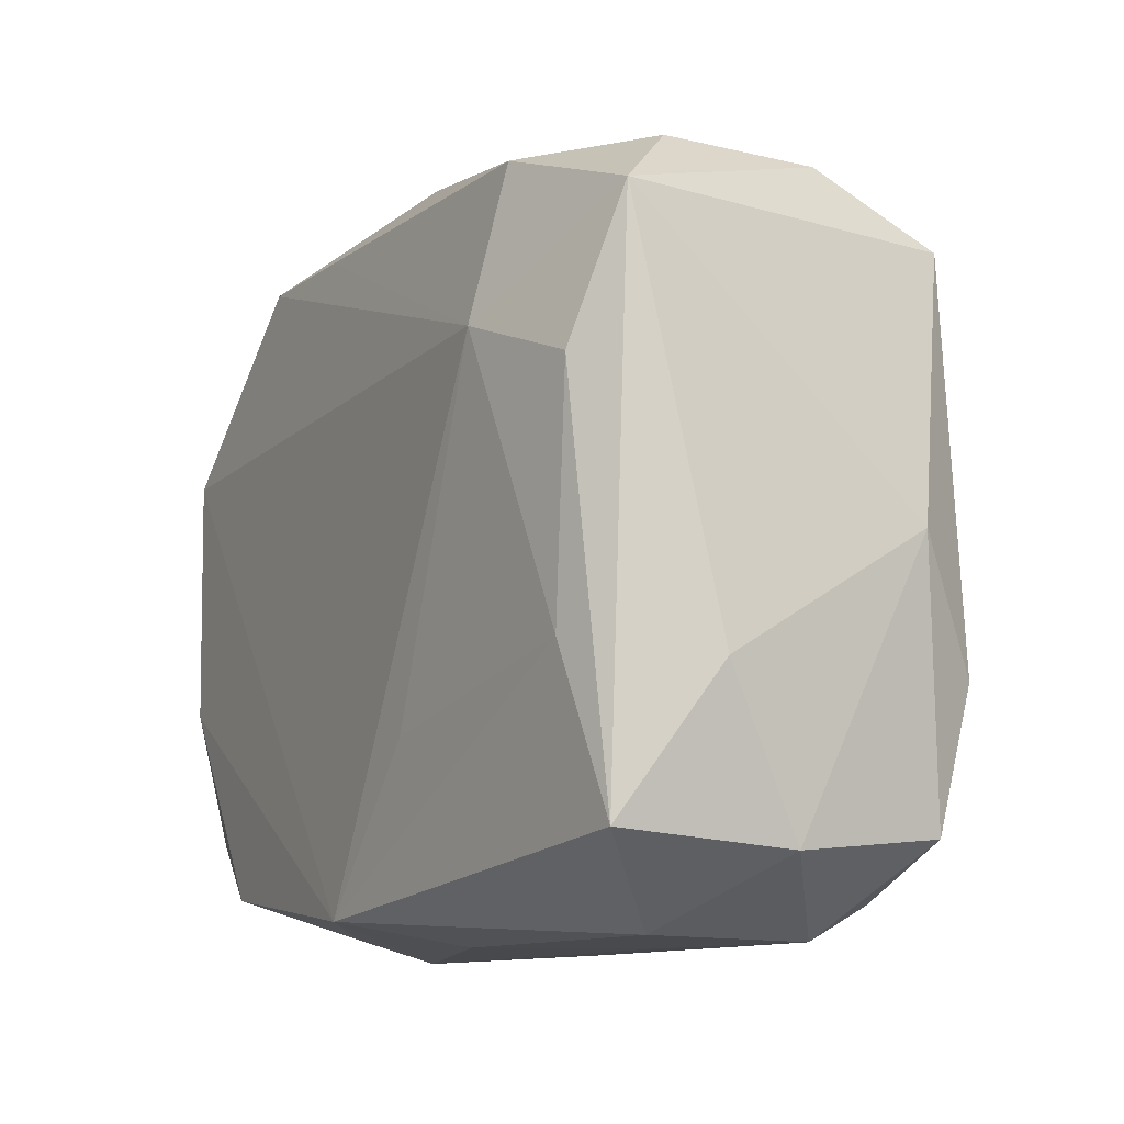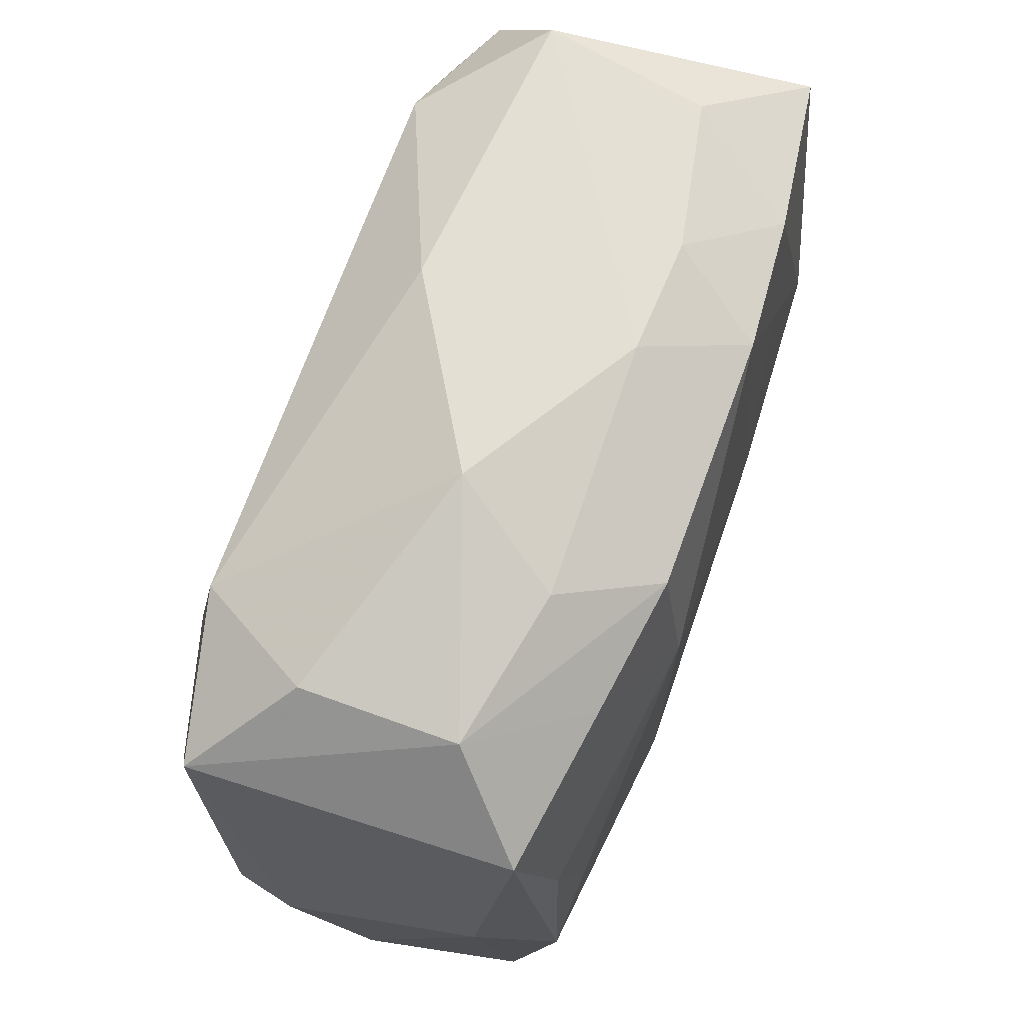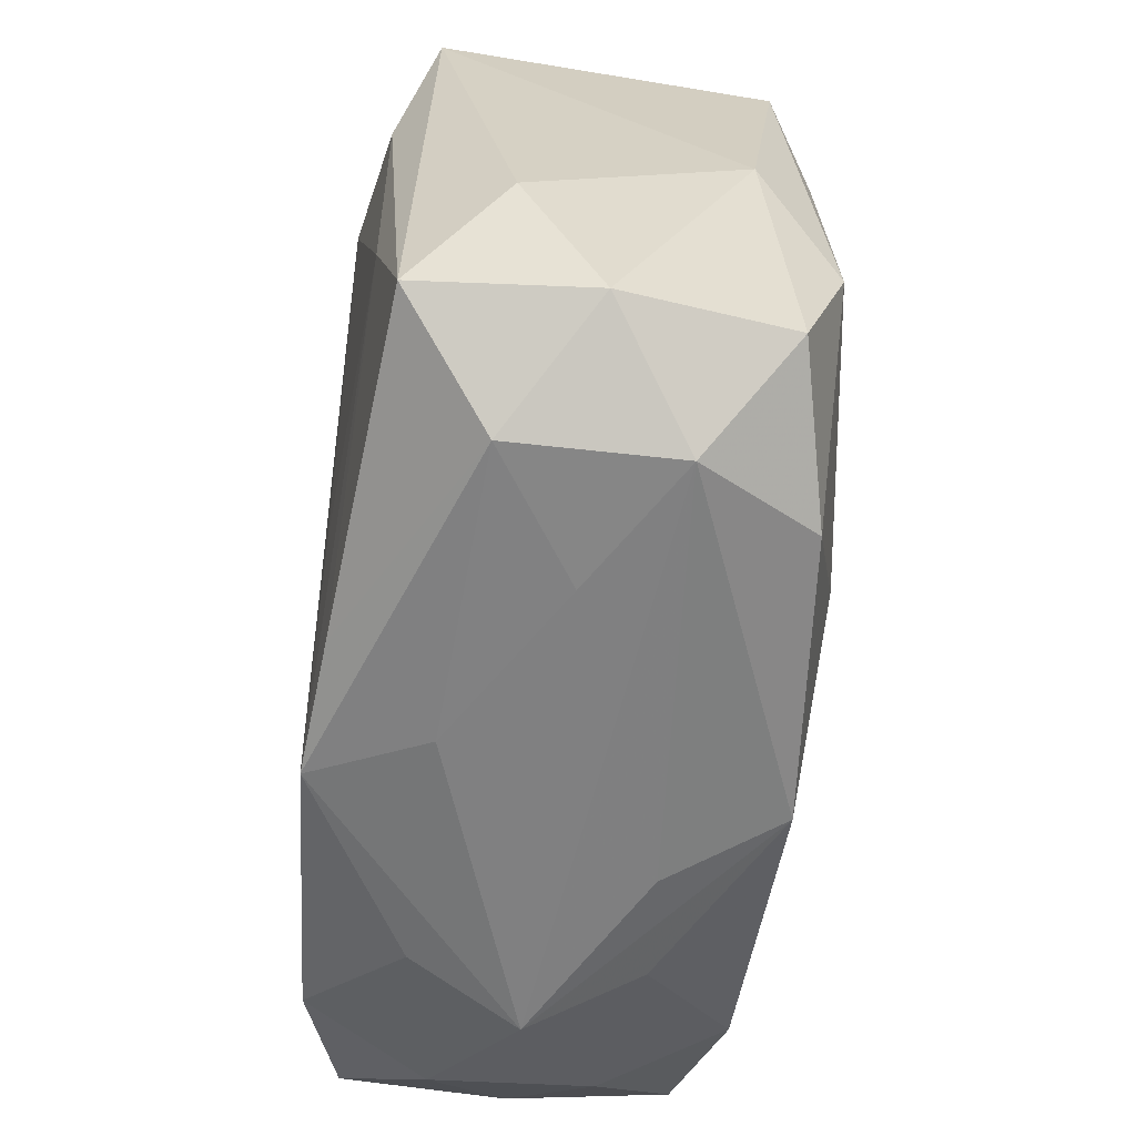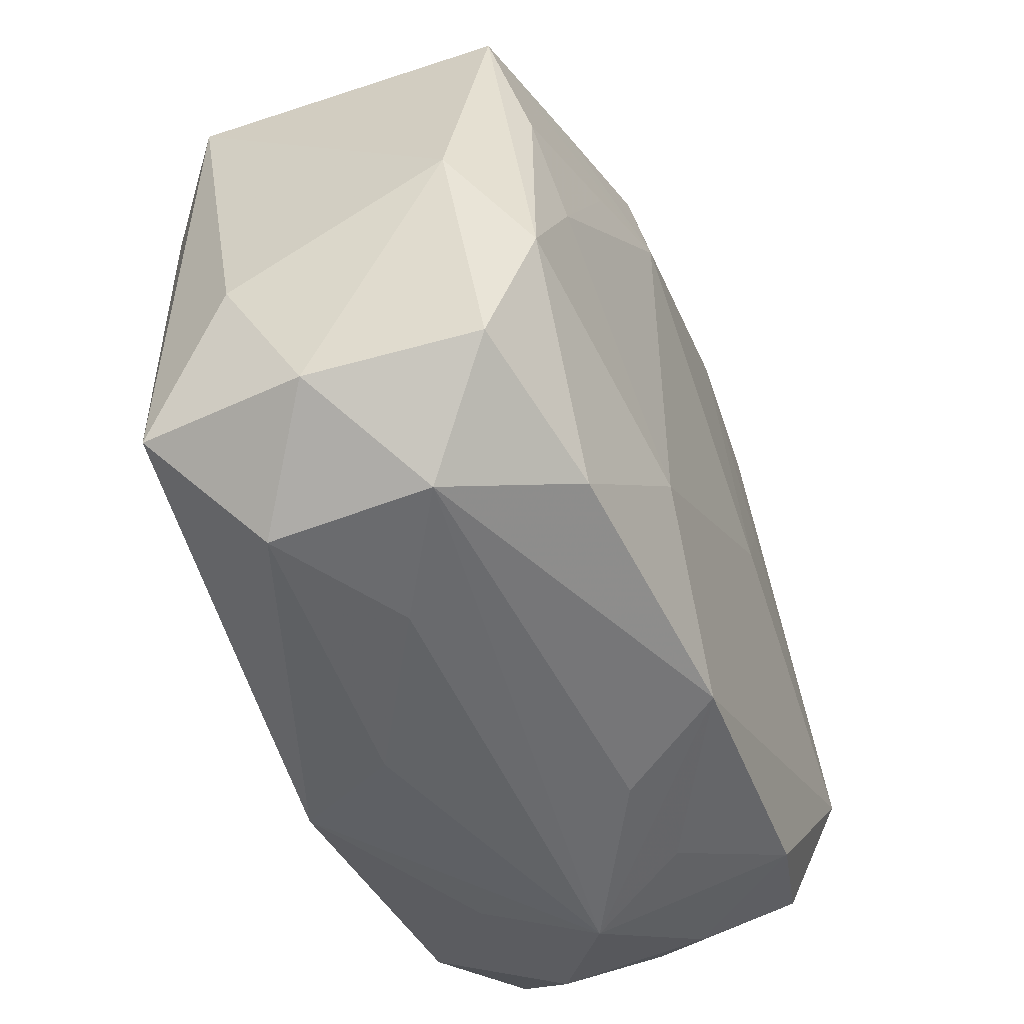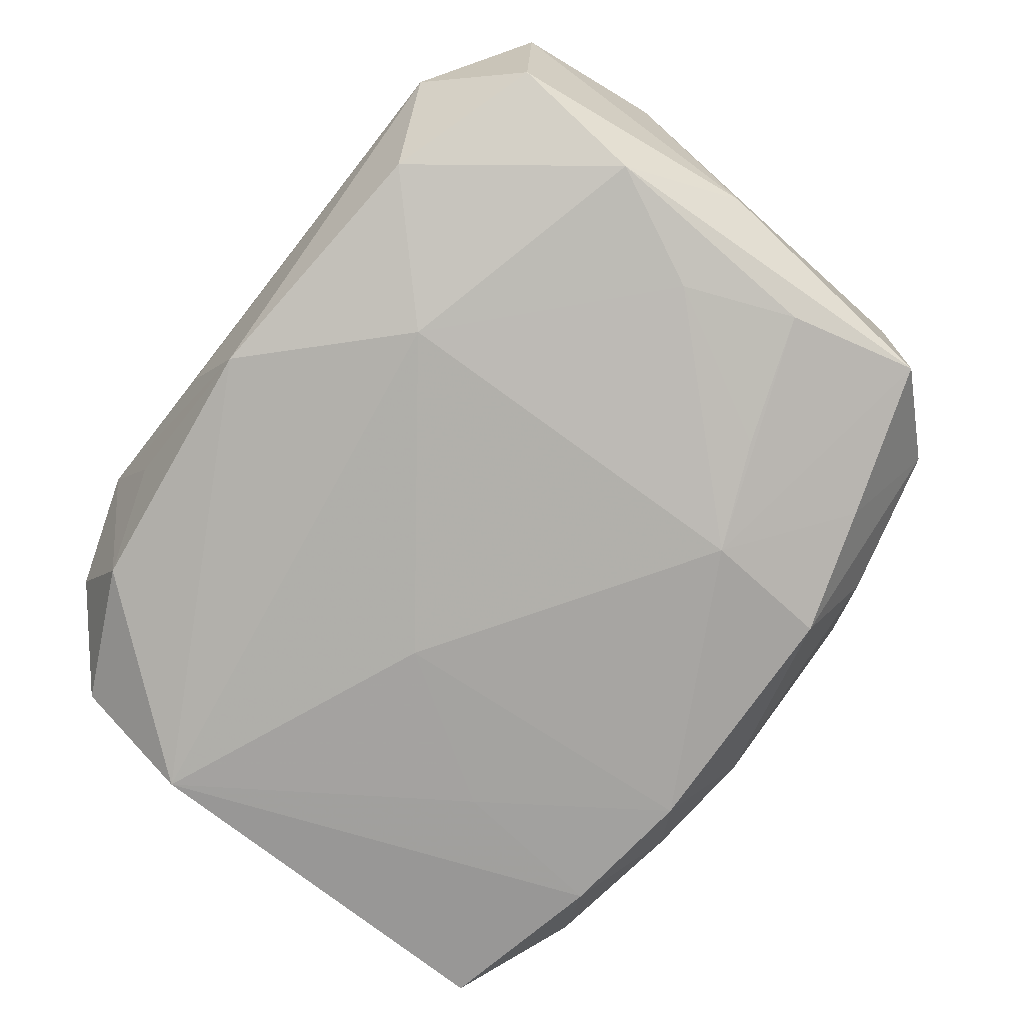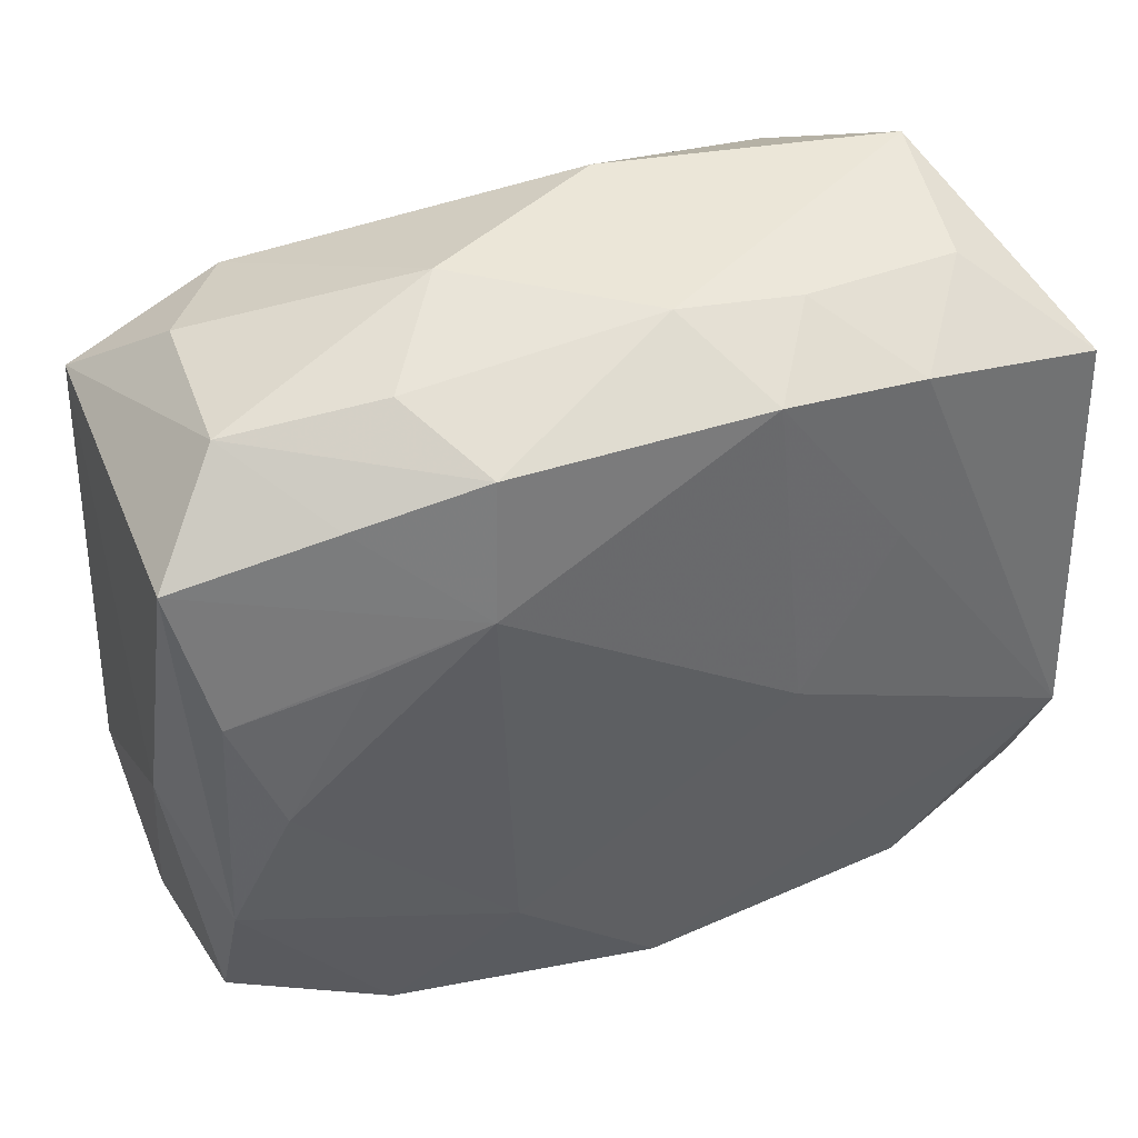
<metadata>
{"format":"obj","ext":"obj","renderer":"f3d","projection":"perspective","resolution":1024,"background":"white","views":[{"elev":-11.0,"azim":62.9,"up":"+Y"},{"elev":68.5,"azim":111.0,"up":"+Y"},{"elev":-60.1,"azim":84.9,"up":"+Y"},{"elev":-52.1,"azim":114.4,"up":"+Y"},{"elev":-79.4,"azim":51.8,"up":"+Z"},{"elev":42.4,"azim":162.1,"up":"+Y"}]}
</metadata>
<code>
v 0.02688 -0.009178 0.01332
v -0.03038 -0.01726 0.0124
v -0.008205 0.02337 -0.01452
v -0.0006502 -0.02417 0.01549
v -0.02889 -0.007476 0.01533
v 0.02961 0.01643 -0.01176
v 0.02799 -0.01016 -0.01462
v -0.02448 -0.02304 -0.004502
v 0.03139 -0.001591 -0.009388
v -0.0309 -0.0176 0.0009771
v -0.01704 0.01097 -0.01445
v 0.009628 0.02256 -0.01479
v 0.0311 0.01736 0.0108
v 0.02836 0.007248 0.01346
v -0.02791 0.01903 0.01144
v -0.007273 0.02258 0.01369
v -0.0012 -0.02439 -0.01433
v 0.009204 -0.01467 -0.01605
v 0.009089 -0.01315 0.01519
v 0.03115 -0.02119 -0.0001335
v -0.01996 -0.02184 0.01486
v -0.03044 -0.008167 -0.0142
v 0.02354 -0.02576 0.005729
v 0.0178 -0.02328 -0.01355
v 0.02384 -0.001374 -0.01518
v -0.005519 -0.02582 -0.006496
v 0.02336 -0.02596 -0.005578
v -0.01773 0.02297 0.01386
v 0.02888 -0.01997 -0.0115
v 0.03016 -0.0202 0.01159
v -0.01751 -0.02616 0.0008517
v 0.02014 0.02143 0.01317
v 0.01938 0.01078 0.01549
v -0.02901 0.01021 0.01549
v 0.009253 0.02784 -0.0004425
v -0.0135 -0.02474 0.008356
v -0.003406 0.02777 0.007445
v -0.03141 -0.007448 0.006177
v 0.02487 0.02297 0.00484
v -0.02334 0.02531 -0.005423
v -0.02001 -0.02174 -0.01286
v -0.01819 0.02251 -0.01353
v -0.01019 -3.22e-06 -0.01577
v 0.008086 -0.02308 0.01441
v -0.02443 0.02691 0.006147
v -0.0301 0.00961 0.005796
v 0.03268 -0.01052 0.005307
v -0.01211 0.02623 -0.007857
v 0.01393 0.02499 -0.008272
v -0.02468 -0.02326 0.006473
v -0.02995 -0.01711 -0.01016
v -0.03073 0.02031 -0.01157
v -0.003607 0.02692 -0.007663
v 0.01469 -0.02616 0.000248
v 0.02462 0.02277 -0.006151
v -0.01362 -0.02466 -0.006751
v 0.02714 0.006662 -0.01407
v 0.0179 0.009818 -0.01547
v 0.01035 0.01306 -0.01652
v 0.01856 0.01987 -0.01347
v 0.003517 -0.02584 0.007535
f 35 32 39
f 32 16 33
f 2 10 50
f 2 50 21
f 21 50 31
f 35 49 53
f 12 53 49
f 9 7 6
f 6 7 57
f 59 6 57
f 57 58 59
f 55 12 49
f 55 49 35
f 35 39 55
f 4 33 34
f 52 46 34
f 61 4 31
f 61 23 4
f 54 61 31
f 23 61 54
f 20 9 47
f 23 20 30
f 30 20 47
f 14 33 1
f 1 30 14
f 4 1 19
f 19 33 4
f 1 33 19
f 56 17 31
f 31 4 36
f 36 21 31
f 4 21 36
f 43 22 11
f 18 43 59
f 17 22 18
f 18 22 43
f 24 17 18
f 18 7 24
f 58 57 25
f 25 57 7
f 59 58 25
f 25 18 59
f 7 18 25
f 60 55 6
f 12 55 60
f 60 6 59
f 59 12 60
f 38 46 52
f 38 10 2
f 2 34 38
f 38 34 46
f 52 22 38
f 38 22 10
f 2 21 5
f 5 34 2
f 5 21 4
f 4 34 5
f 28 33 16
f 28 34 33
f 31 17 26
f 7 9 29
f 9 20 29
f 24 7 29
f 44 1 4
f 44 30 1
f 4 23 44
f 23 30 44
f 32 33 13
f 33 14 13
f 13 39 32
f 6 55 13
f 13 55 39
f 13 30 47
f 13 14 30
f 47 9 13
f 13 9 6
f 17 56 41
f 41 22 17
f 41 56 31
f 53 12 3
f 3 48 53
f 3 12 59
f 59 43 3
f 43 11 3
f 52 34 15
f 34 28 15
f 52 15 45
f 45 15 28
f 35 53 45
f 53 48 45
f 24 29 27
f 23 54 27
f 27 20 23
f 27 29 20
f 27 17 24
f 27 26 17
f 27 54 31
f 31 26 27
f 31 50 8
f 8 41 31
f 8 50 10
f 48 3 42
f 42 3 11
f 42 22 52
f 42 11 22
f 52 45 40
f 40 45 48
f 40 42 52
f 48 42 40
f 37 28 16
f 37 45 28
f 37 16 32
f 37 32 35
f 35 45 37
f 22 41 51
f 41 8 51
f 10 22 51
f 51 8 10

</code>
